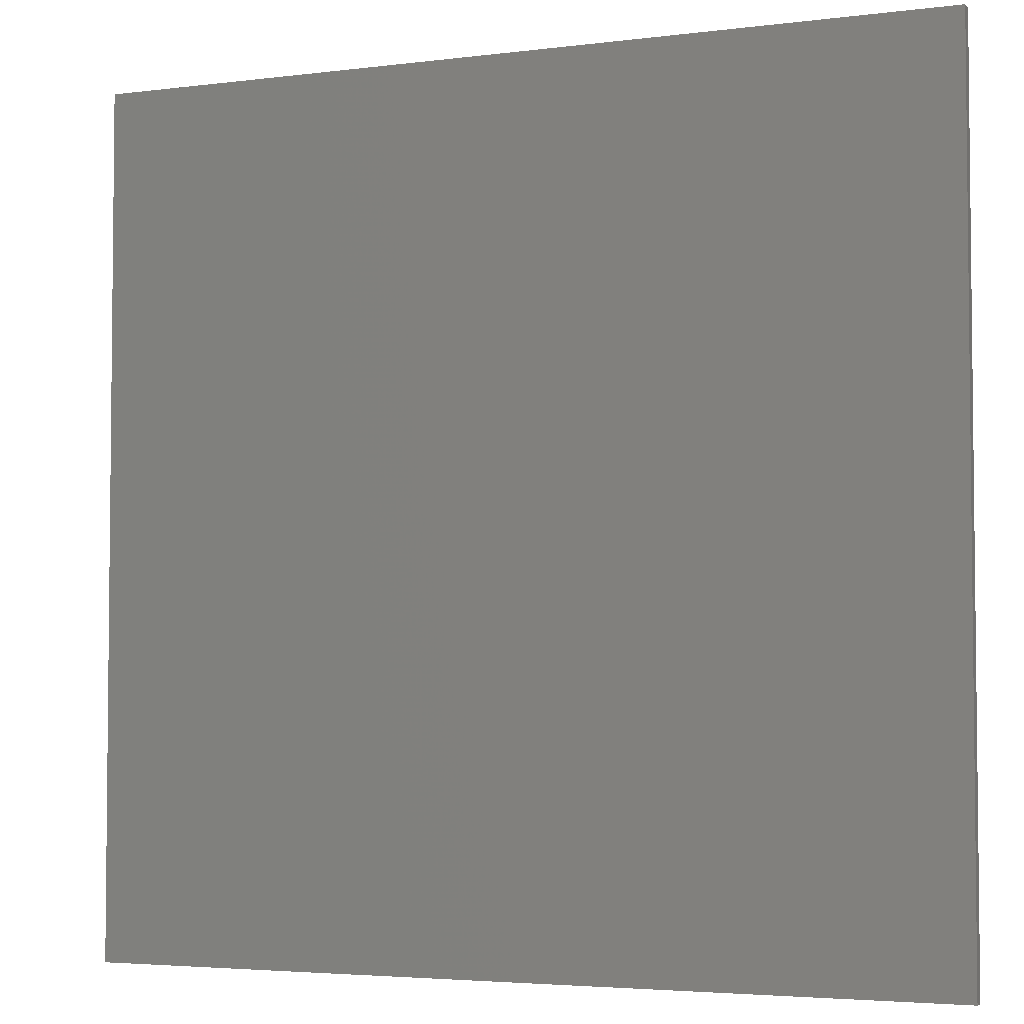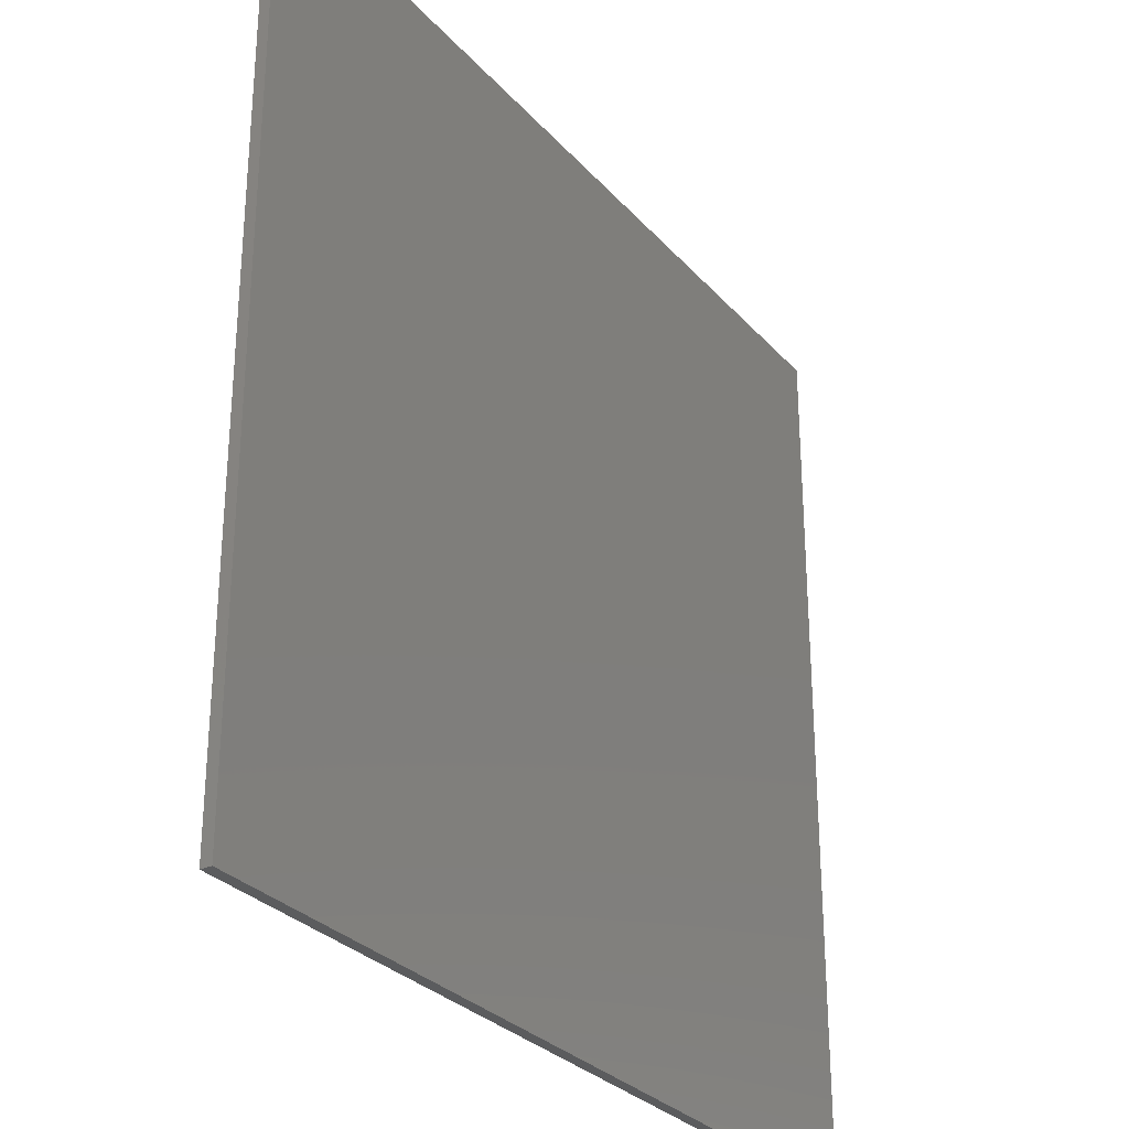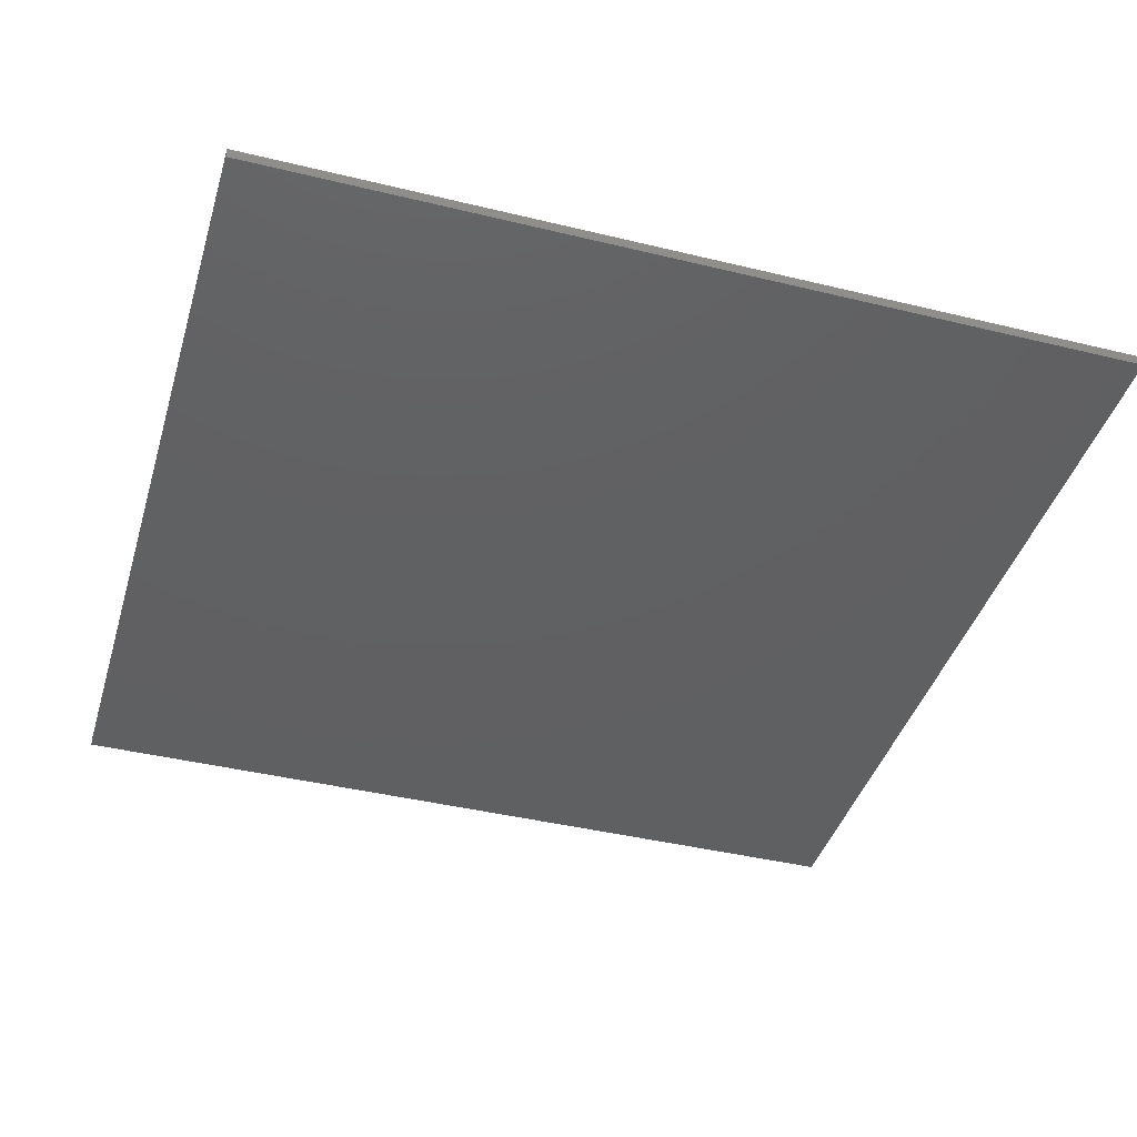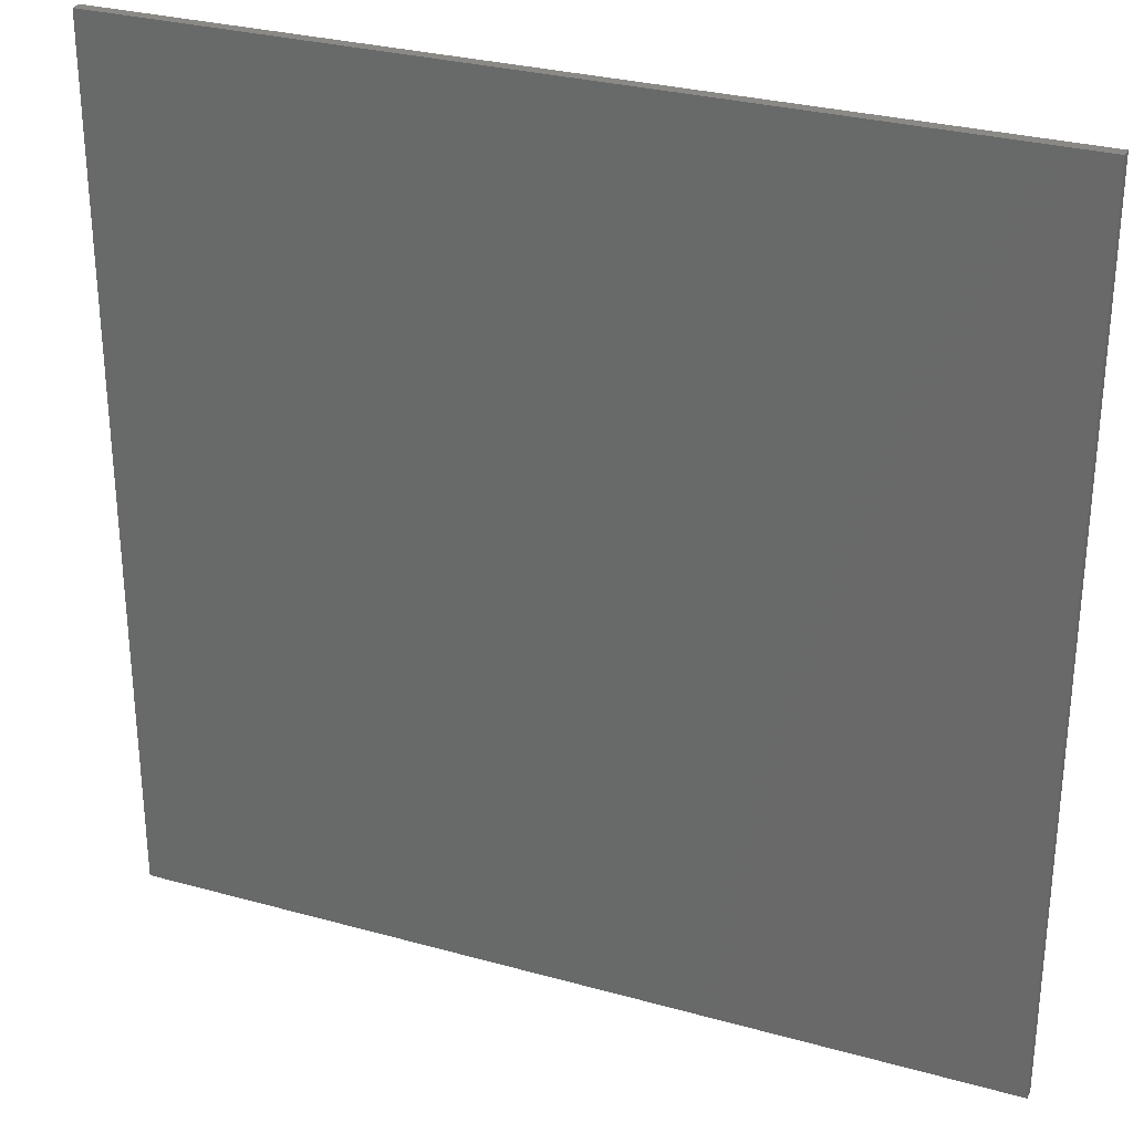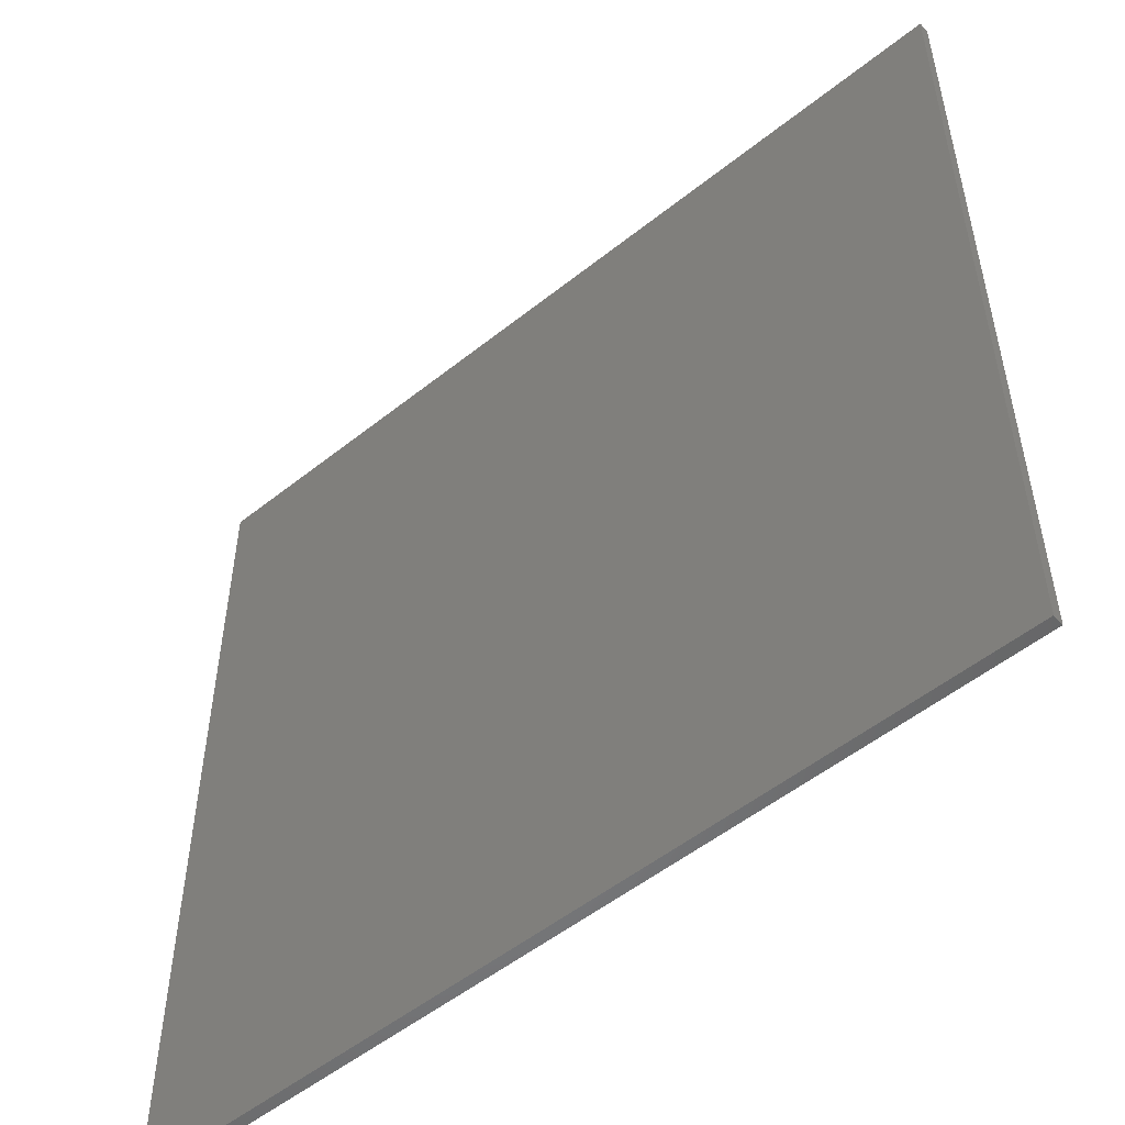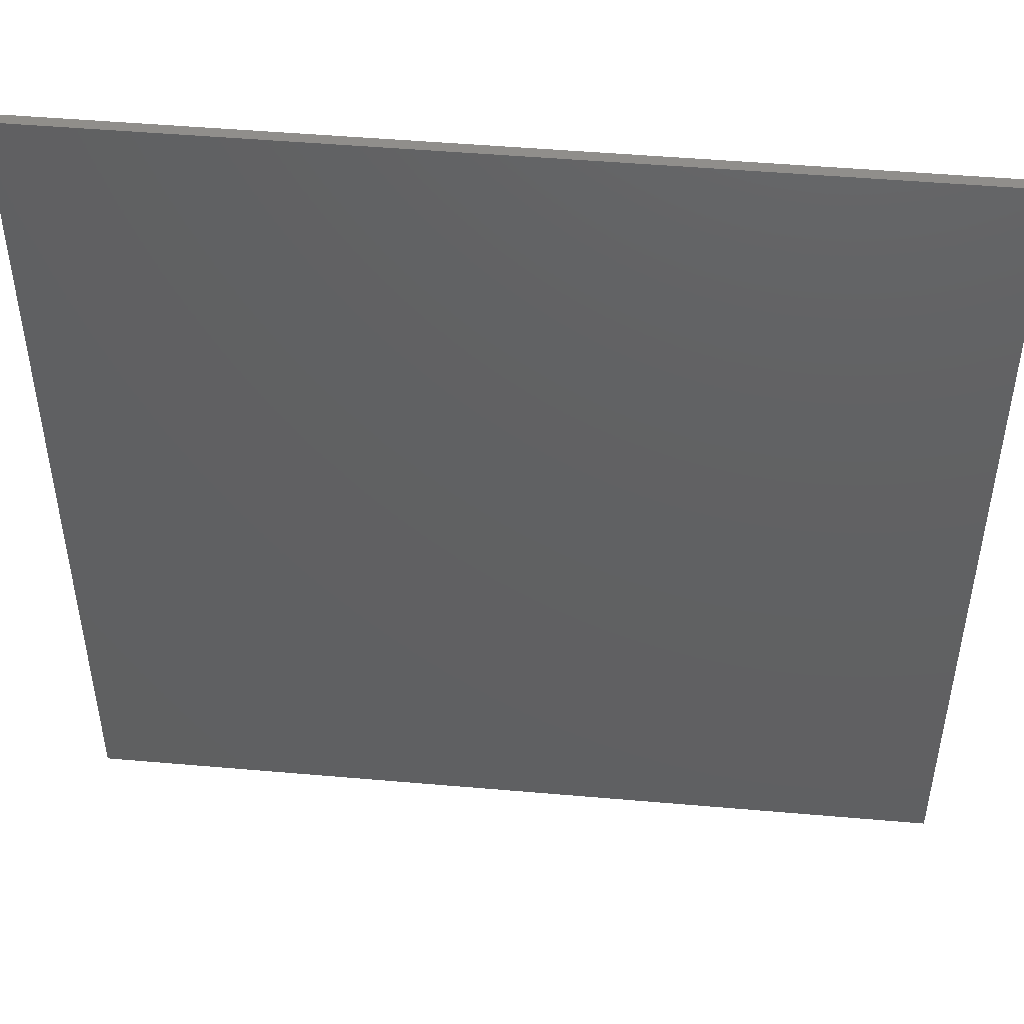
<metadata>
{"format":"stl","ext":"stl","renderer":"f3d","projection":"perspective","resolution":1024,"background":"white","views":[{"elev":-3.9,"azim":23.1,"up":"+Z"},{"elev":-29.4,"azim":-57.1,"up":"+Z"},{"elev":-41.5,"azim":-16.4,"up":"+Y"},{"elev":29.5,"azim":-157.7,"up":"+Z"},{"elev":-52.7,"azim":-139.4,"up":"+Z"},{"elev":47.9,"azim":5.6,"up":"+Z"}]}
</metadata>
<code>
# stl→obj: 60 verts, 116 faces
v 4 0 4
v 4 0 -4
v -4 0 -4
v -4 0 4
v -4 -0.1 4
v 4 -0.1 4
v -4 -0.1 -4
v 4 -0.1 -4
v -3.021 -0.1 3.18
v -3.021 -0.1 2.618
v -2.079 -0.1 2.618
v -1.428 -0.1 2.618
v -2.079 -0.1 0.02
v -1.428 -0.1 0.02
v -0.4992 -0.1 2.618
v -0.4992 -0.1 3.18
v 1.52 -0.1 0.81
v 1.22 -0.1 0.02
v 1.82 -0.1 0.02
v 0.8468 -0.1 3.18
v 0.1264 -0.1 3.18
v 2.193 -0.1 3.18
v 2.914 -0.1 3.18
v -1.055 -0.1 -2.543
v -1.191 -0.1 -2.868
v -1.242 -0.1 -3.26
v -0.4644 -0.1 -2.723
v -0.2308 -0.1 -1.822
v 0.2624 -0.1 -2.144
v 0.6288 -0.1 -1.87
v 0.212 -0.1 -1.446
v -0.5436 -0.1 -0.1728
v -0.7364 -0.1 -0.2676
v -0.474 -0.1 -0.7796
v -0.3192 -0.1 -0.6656
v 0.85 -0.1 -1.623
v 0.3224 -0.1 -1.266
v 0.234 -0.1 -0.7508
v 0.3288 -0.1 -0.8996
v 0.9292 -0.1 -0.6784
v 0.7112 -0.1 -0.3688
v -0.436 -0.1 -1.949
v -0.812 -0.1 -2.249
v -0.3192 -0.1 -2.552
v 0.964 -0.1 -1.37
v 1.002 -0.1 -1.073
v 0.3604 -0.1 -1.086
v -0.1104 -0.1 -0.6276
v -0.0696 -0.1 -0.1
v 0.0096 -0.1 -2.315
v 0.9672 -0.1 -3.26
v 0.9672 -0.1 -2.723
v -1.112 -0.1 -0.7508
v -1.185 -0.1 -1.228
v -0.6068 -0.1 -1.228
v -0.572 -0.1 -0.9628
v -1.021 -0.1 -0.5584
v 0.0856 -0.1 -0.6592
v 0.37 -0.1 -0.1664
v -0.8944 -0.1 -0.3972
f 1 2 3
f 3 4 1
f 5 6 1
f 1 4 5
f 7 5 4
f 4 3 7
f 8 7 3
f 3 2 8
f 6 8 2
f 2 1 6
f 9 10 11
f 12 11 13
f 13 14 12
f 12 15 16
f 16 9 11
f 11 12 16
f 17 18 19
f 20 21 18
f 18 17 20
f 22 17 19
f 19 23 22
f 24 25 26
f 26 27 24
f 28 29 30
f 30 31 28
f 32 33 34
f 34 35 32
f 30 36 37
f 37 31 30
f 38 39 40
f 40 41 38
f 42 43 27
f 27 44 42
f 37 36 45
f 45 46 37
f 47 37 46
f 46 40 47
f 40 39 47
f 48 49 32
f 32 35 48
f 28 42 44
f 44 50 28
f 27 26 51
f 51 52 27
f 28 50 29
f 53 54 55
f 55 56 53
f 34 57 53
f 53 56 34
f 48 58 59
f 59 49 48
f 41 59 58
f 58 38 41
f 57 34 33
f 33 60 57
f 43 24 27
f 13 11 10
f 10 7 13
f 22 20 17
f 30 29 52
f 55 54 43
f 43 42 55
f 45 36 52
f 52 8 45
f 36 30 52
f 49 59 18
f 18 15 49
f 18 41 40
f 34 56 48
f 48 35 34
f 18 59 41
f 18 40 46
f 46 19 18
f 14 32 49
f 49 15 14
f 46 45 8
f 8 19 46
f 52 51 8
f 27 52 50
f 50 44 27
f 54 53 14
f 14 13 54
f 25 24 54
f 54 7 25
f 37 56 55
f 55 31 37
f 42 28 31
f 31 55 42
f 14 53 57
f 14 57 60
f 54 24 43
f 29 50 52
f 14 60 33
f 47 48 56
f 56 37 47
f 38 58 47
f 47 39 38
f 48 47 58
f 14 33 32
f 23 19 8
f 8 6 23
f 6 22 23
f 6 20 22
f 6 21 20
f 16 21 6
f 6 5 16
f 5 9 16
f 10 9 5
f 5 7 10
f 13 7 54
f 25 7 26
f 51 26 7
f 7 8 51
f 21 16 15
f 15 18 21
f 15 12 14

</code>
